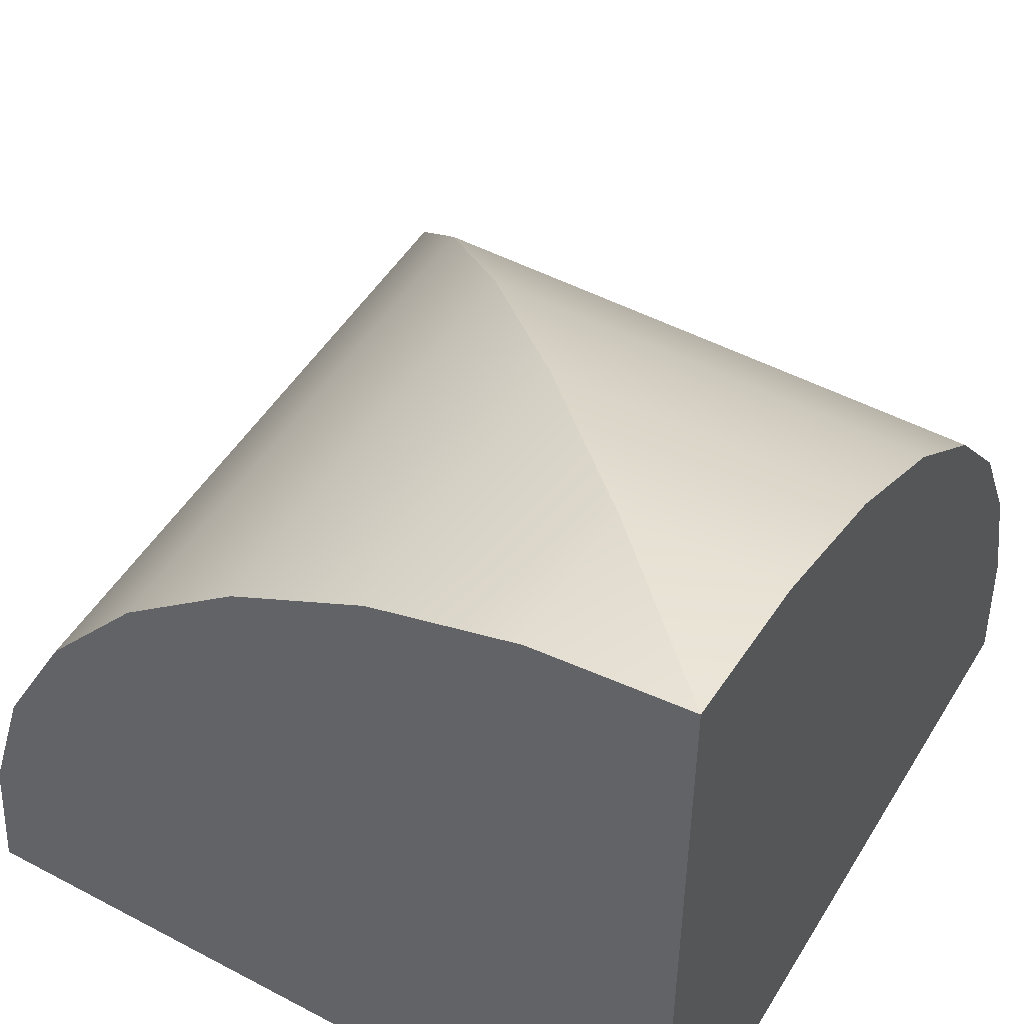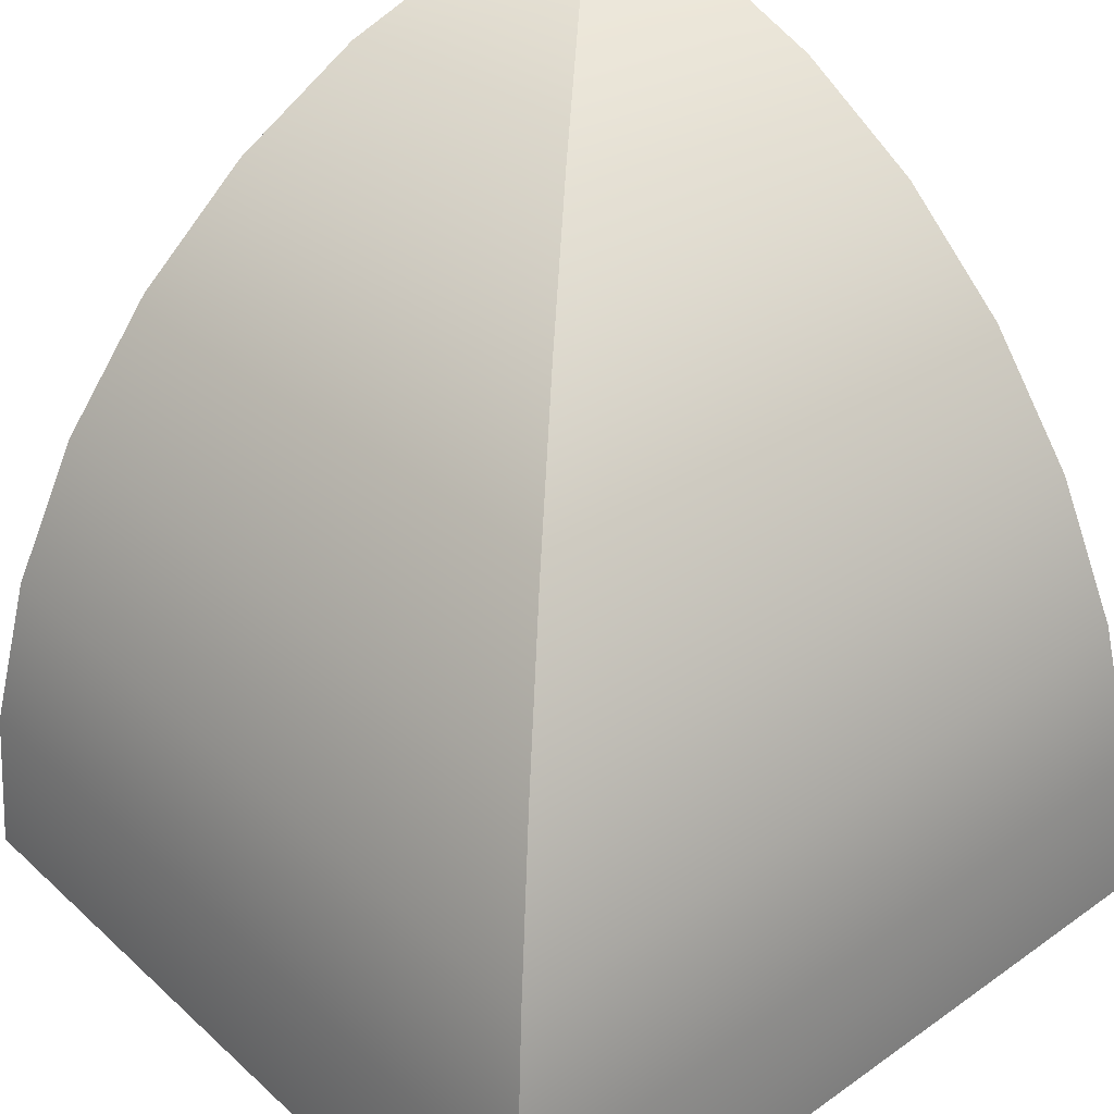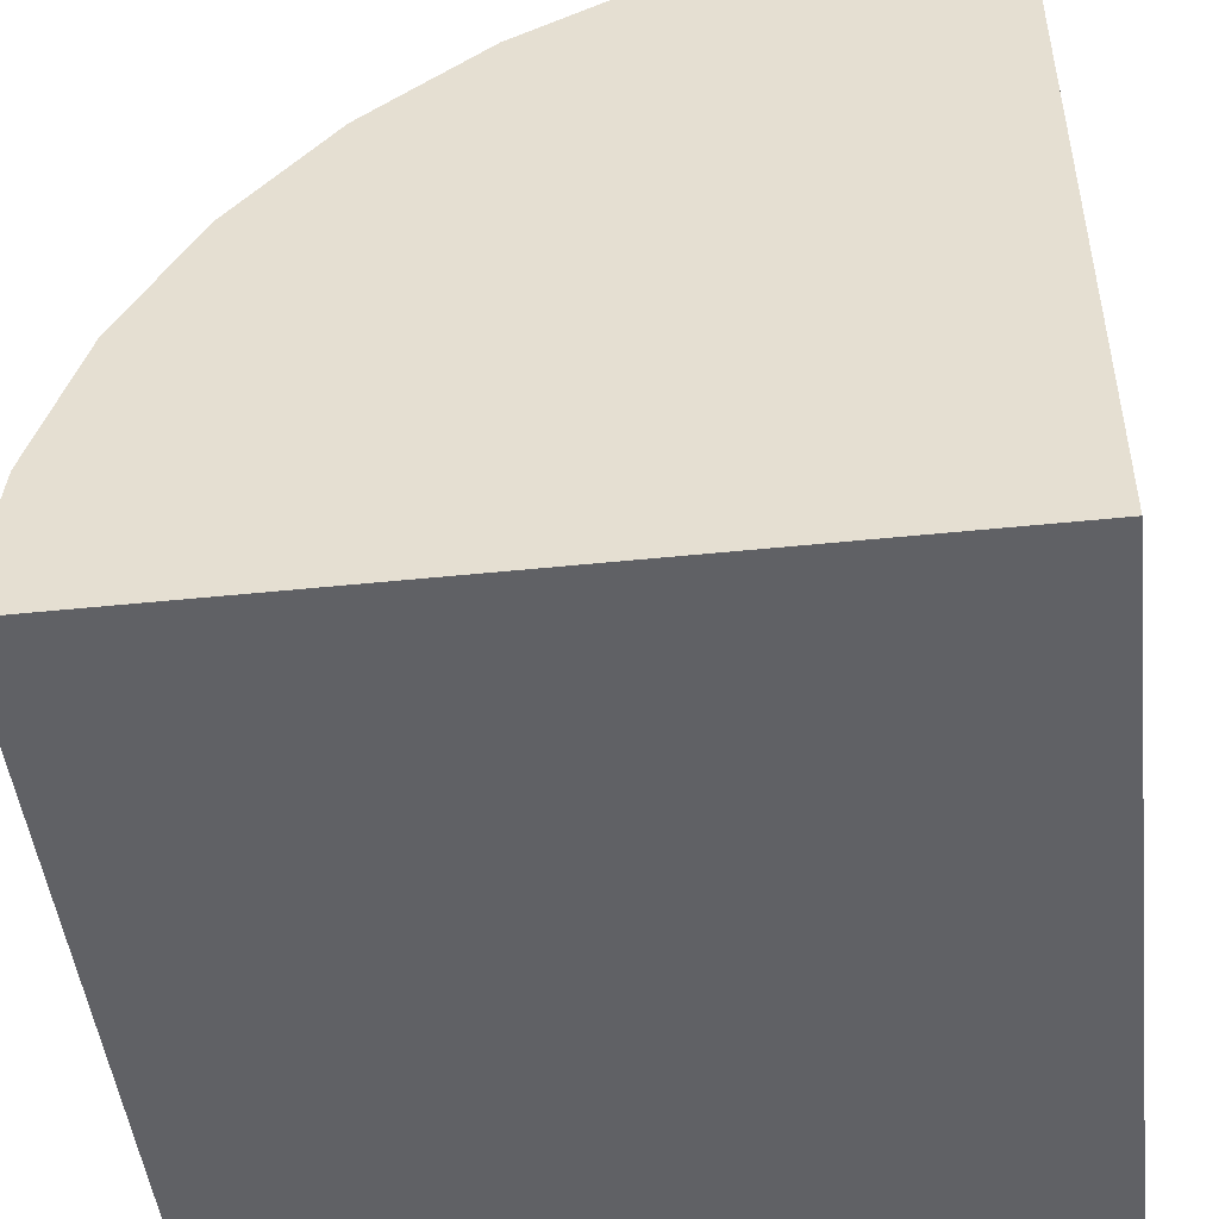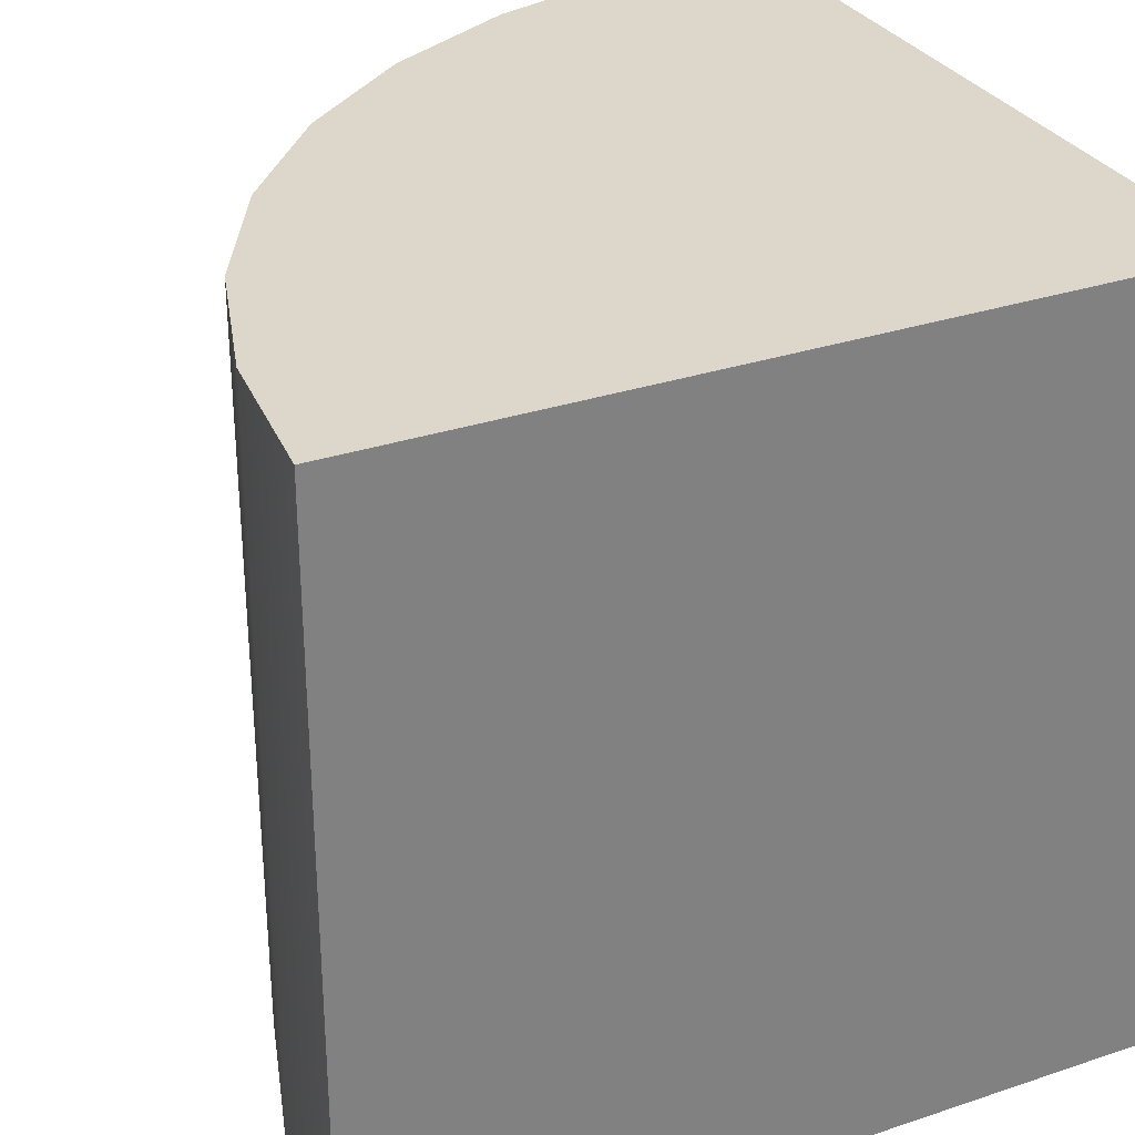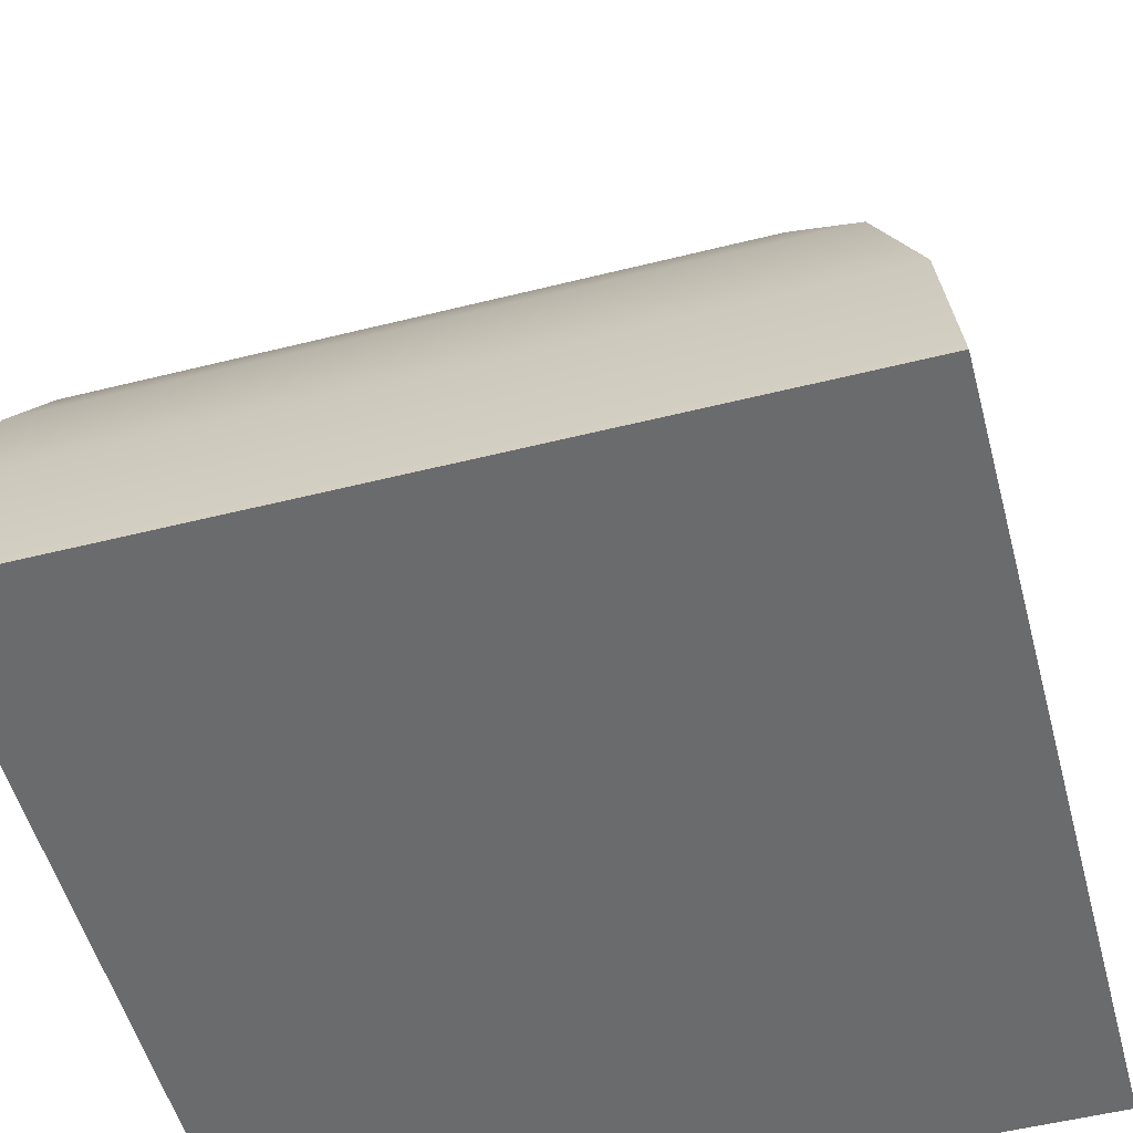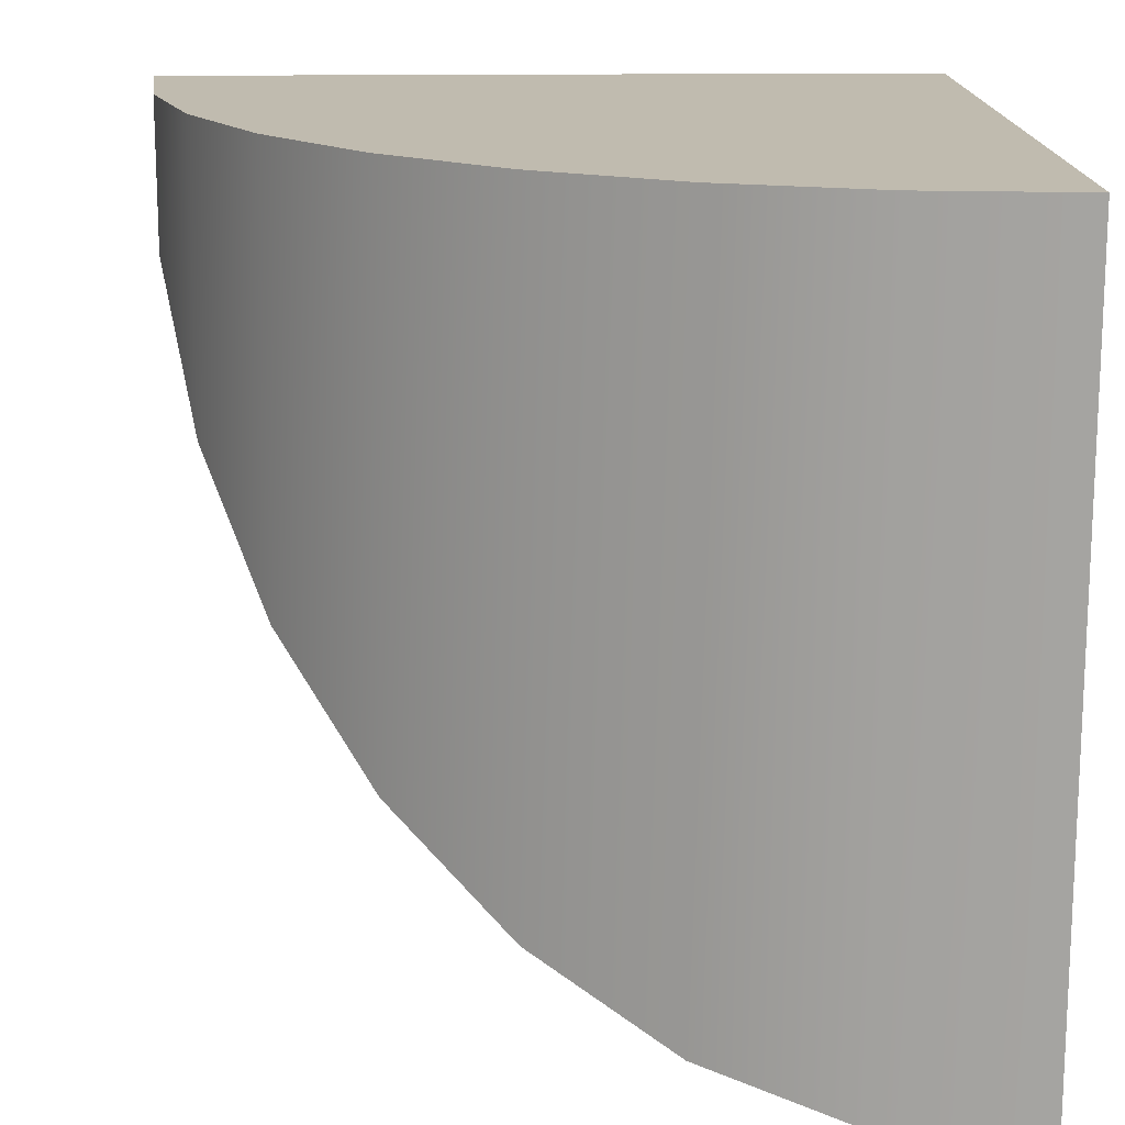
<metadata>
{"format":"obj","ext":"obj","renderer":"f3d","projection":"perspective","resolution":1024,"background":"white","views":[{"elev":49.3,"azim":30.3,"up":"+Y"},{"elev":39.0,"azim":-131.5,"up":"+Y"},{"elev":-48.0,"azim":6.6,"up":"+Y"},{"elev":30.8,"azim":-25.7,"up":"+Z"},{"elev":-53.2,"azim":-165.0,"up":"+Y"},{"elev":15.9,"azim":-91.7,"up":"+Z"}]}
</metadata>
<code>
v -0.5 -0.5 0.5
v -0.4808 -0.3049 0.5
v -0.4811 -0.3086 -0.4811
v 0.5 -0.5 -0.5
v -0.5 -0.5 -0.5
v 0.5 -0.3049 -0.4808
v -0.4239 -0.1173 -0.4239
v 0.5 -0.1173 -0.4239
v -0.3315 0.05557 -0.3315
v 0.5 0.05557 -0.3315
v -0.2071 0.2071 -0.2071
v 0.5 0.2071 -0.2071
v -0.05557 0.3315 -0.05557
v 0.5 0.3315 -0.05557
v 0.1173 0.4239 0.1173
v 0.5 0.4239 0.1173
v 0.3049 0.4808 0.3049
v 0.5 0.4808 0.3049
v 0.5 -0.5 0.5
v 0.1173 0.4239 0.5
v 0.3049 0.4808 0.5
v -0.05557 0.3315 0.5
v -0.4239 -0.1173 0.5
v -0.3315 0.05557 0.5
v 0.5 0.5 0.5
v -0.2071 0.2071 0.5
f 5 1 2 3
f 4 5 3 6
f 6 3 7 8
f 8 7 9 10
f 10 9 11 12
f 12 11 13 14
f 14 13 15 16
f 16 15 17 18
f 18 17 25
f 4 19 1 5
f 17 15 20 21
f 15 13 22 20
f 9 7 23 24
f 25 17 21
f 11 9 24 26
f 7 3 2 23
f 13 11 26 22
f 6 19 4
f 8 19 6
f 10 19 8
f 12 19 10
f 14 19 12
f 16 19 14
f 18 19 16
f 25 19 18
f 19 2 1
f 23 2 19
f 24 23 19
f 26 24 19
f 22 26 19
f 20 22 19
f 21 20 19
f 19 25 21

</code>
